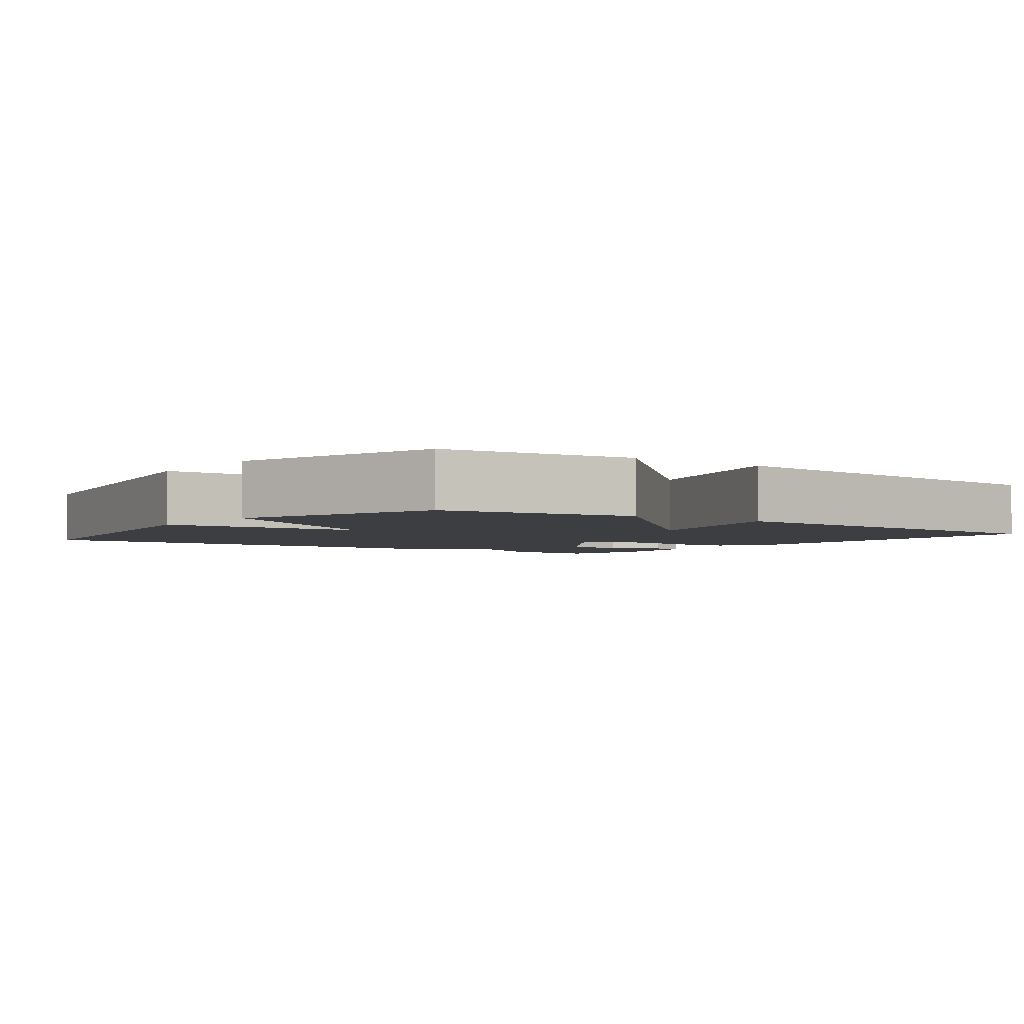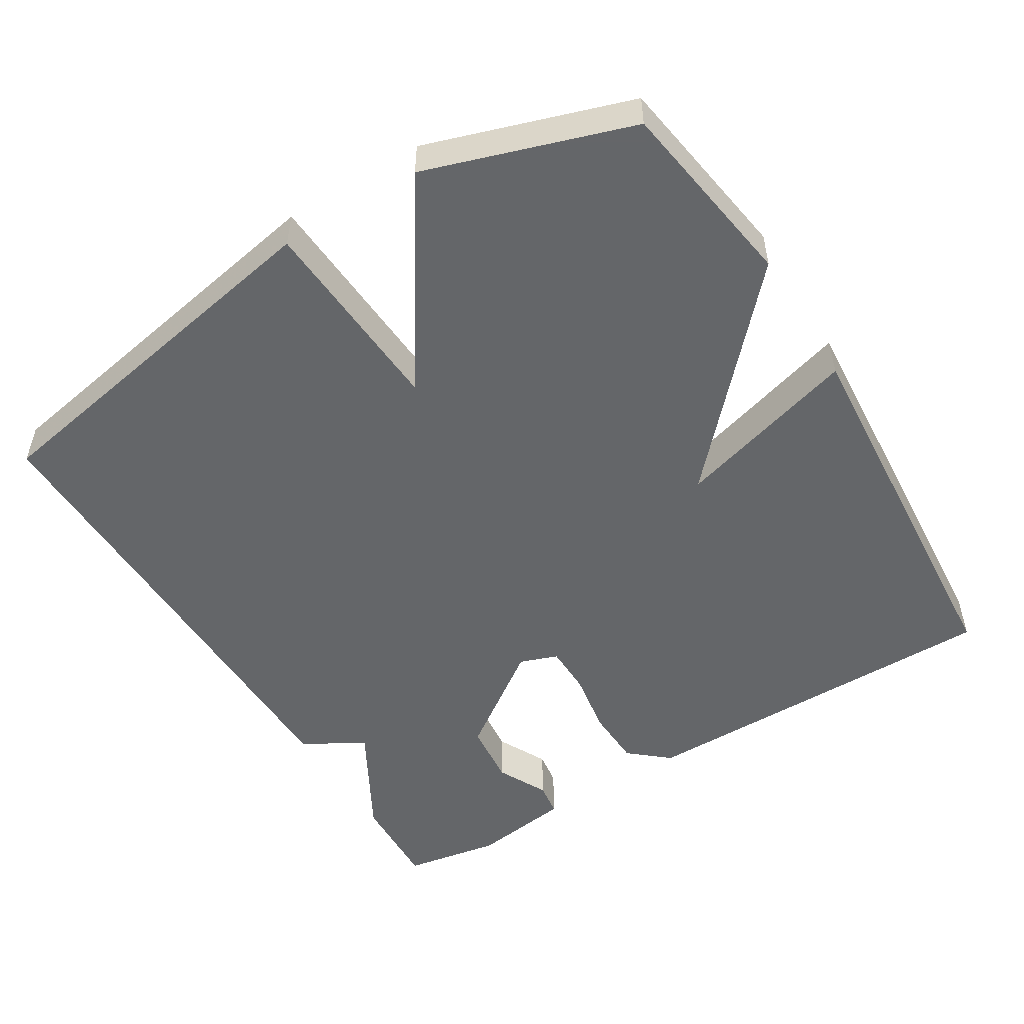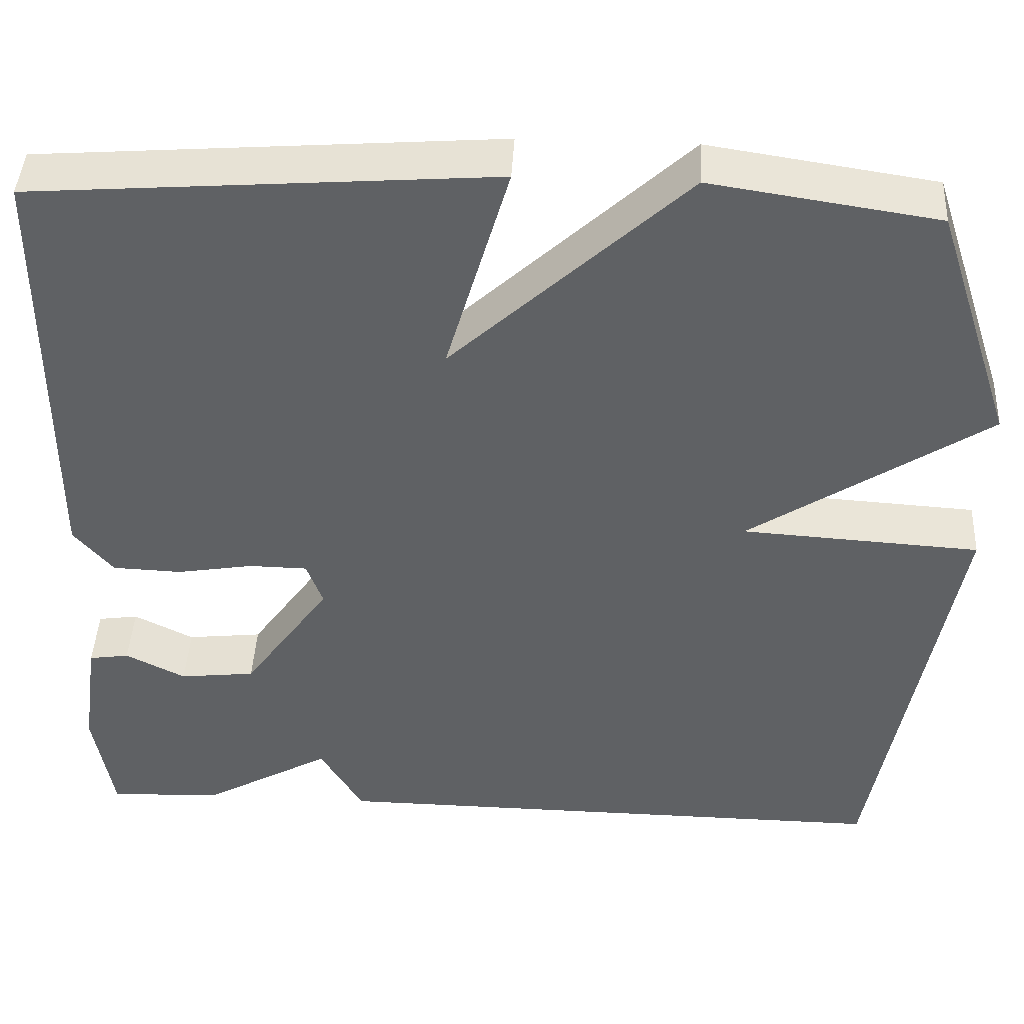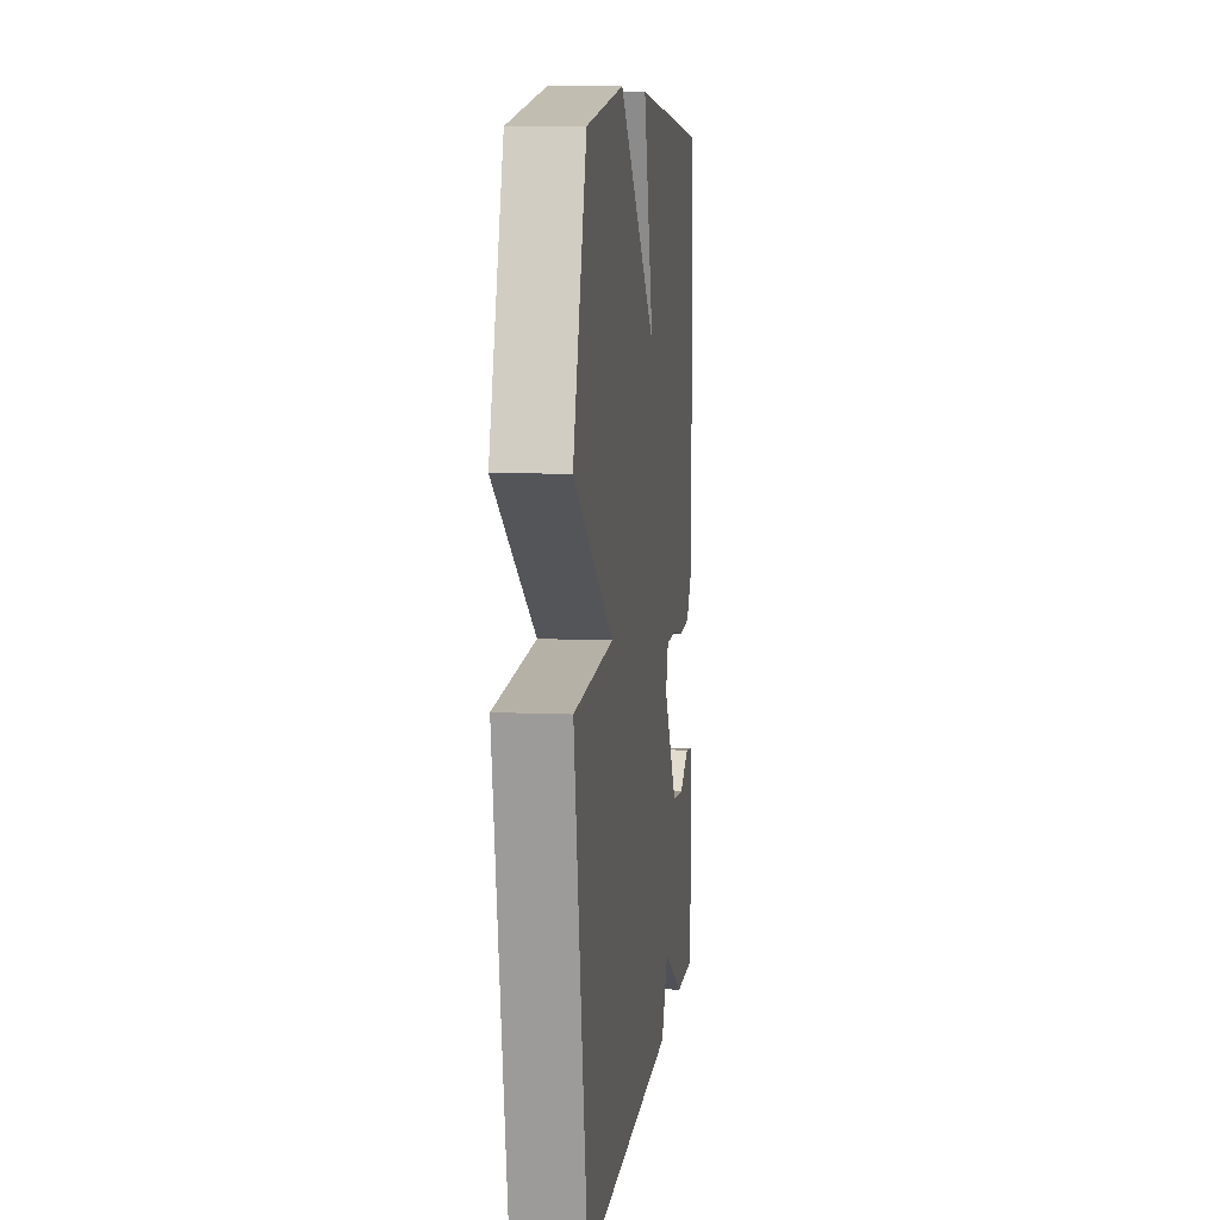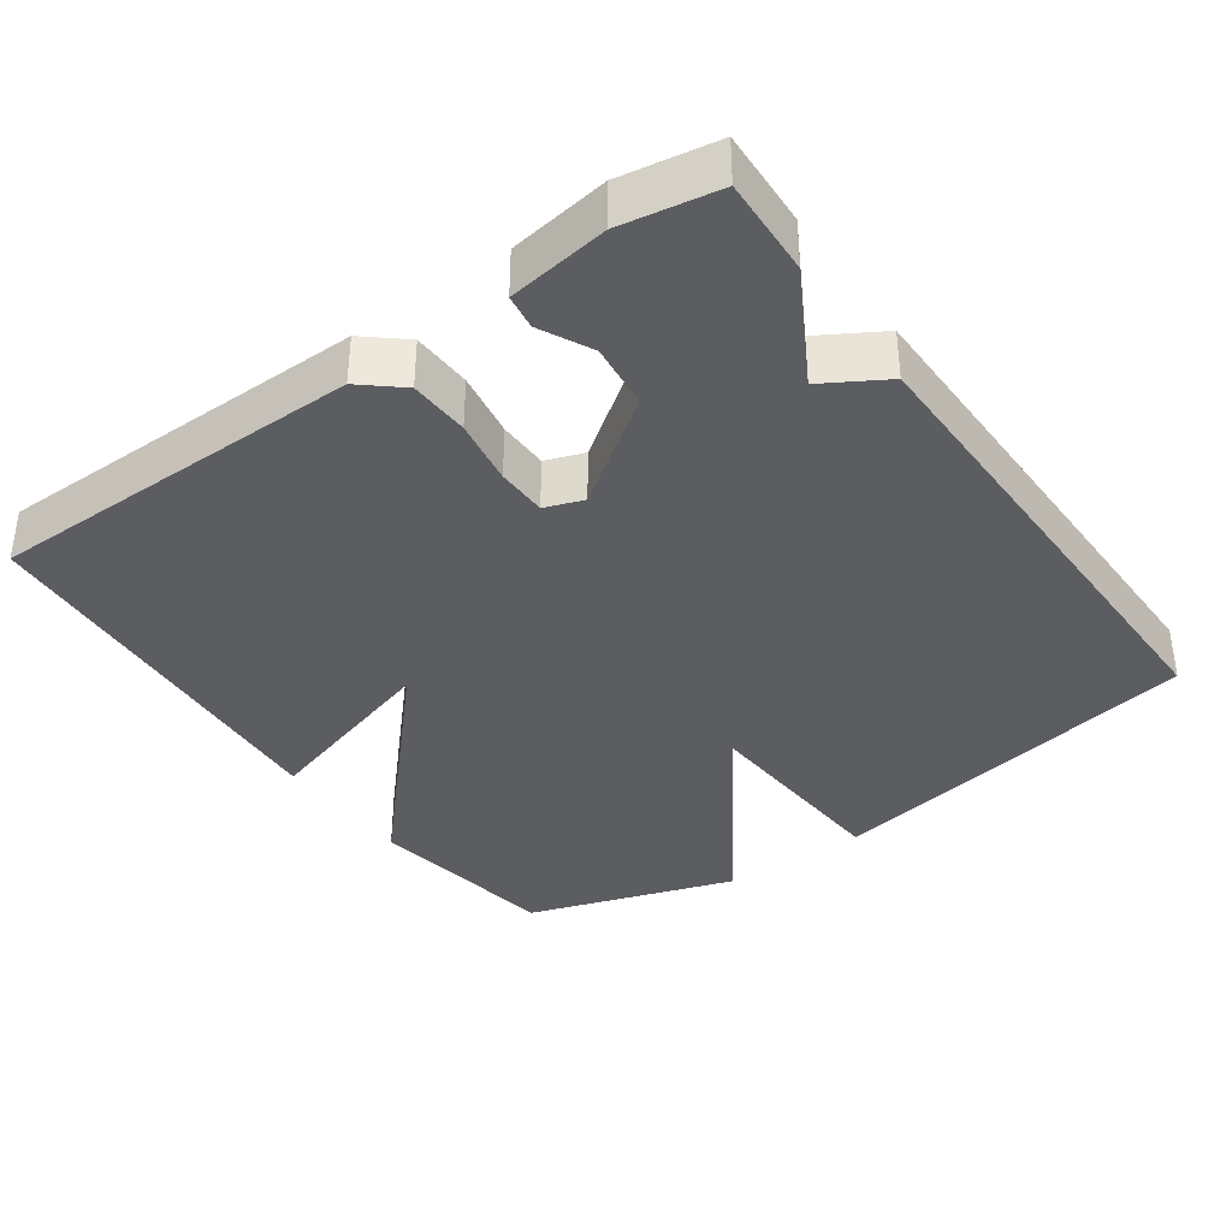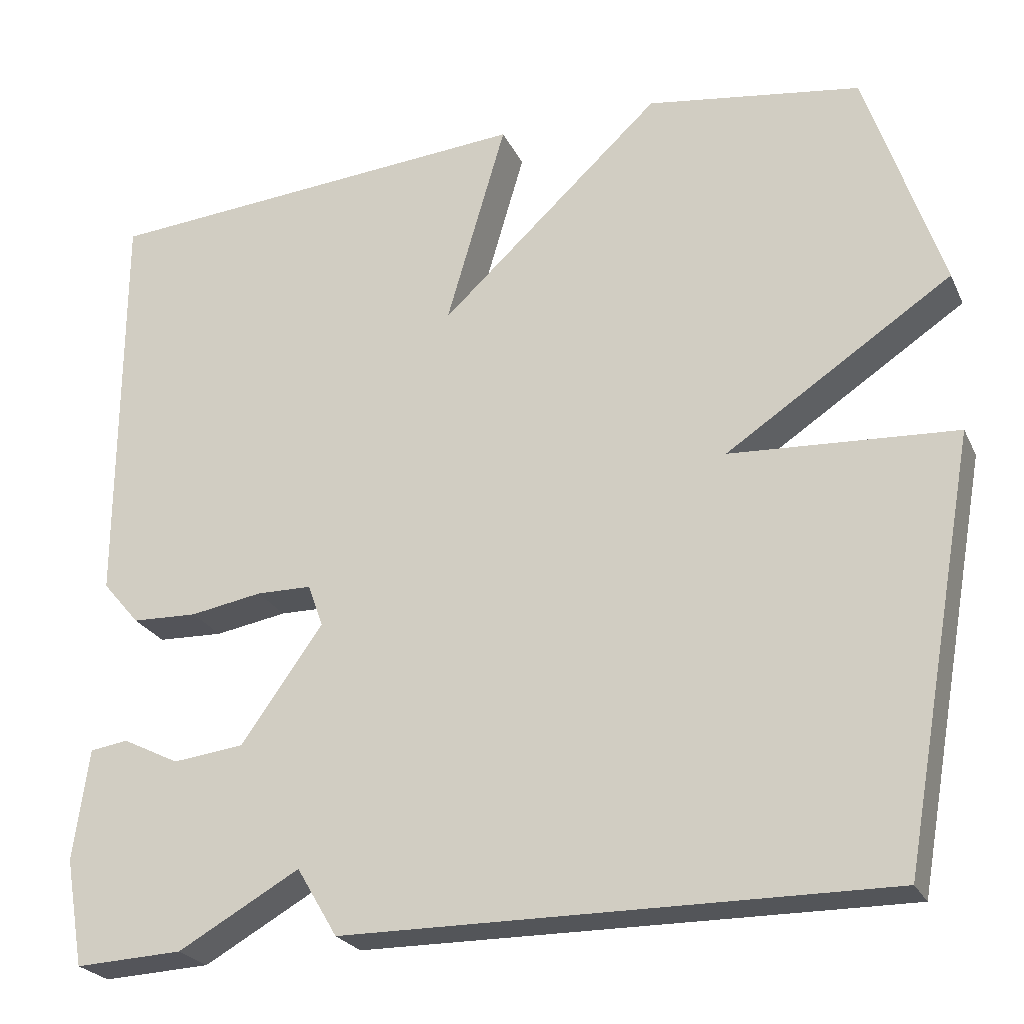
<metadata>
{"format":"obj","ext":"obj","renderer":"f3d","projection":"perspective","resolution":1024,"background":"white","views":[{"elev":-3.2,"azim":-36.6,"up":"+Y"},{"elev":-51.7,"azim":-58.4,"up":"+Y"},{"elev":43.3,"azim":-177.0,"up":"+Z"},{"elev":8.7,"azim":-83.3,"up":"+Z"},{"elev":-37.0,"azim":125.5,"up":"+Y"},{"elev":-24.4,"azim":-159.4,"up":"+Z"}]}
</metadata>
<code>
v -0.5 0.07 0.5
v -0.236 0.07 0.54
v 0.038 0.07 0.287
v -0.036 0.07 0.54
v 0.5 0.07 0.5
v 0.501 0.07 -0.012
v 0.455 0.07 -0.066
v 0.374 0.07 -0.069
v 0.285 0.07 -0.054
v 0.217 0.07 -0.055
v 0.198 0.07 -0.107
v 0.299 0.07 -0.249
v 0.387 0.07 -0.259
v 0.457 0.07 -0.224
v 0.504 0.07 -0.231
v 0.523 0.07 -0.368
v 0.5 0.07 -0.5
v 0.367 0.07 -0.494
v 0.217 0.07 -0.41
v 0.167 0.07 -0.494
v -0.5 0.07 -0.5
v -0.593 0.07 0.018
v -0.315 0.07 0.035
v -0.593 0.07 0.218
v -0.5 0 0.5
v -0.236 0 0.54
v 0.038 0 0.287
v -0.036 0 0.54
v 0.5 0 0.5
v 0.501 0 -0.012
v 0.455 0 -0.066
v 0.374 0 -0.069
v 0.285 0 -0.054
v 0.217 0 -0.055
v 0.198 0 -0.107
v 0.299 0 -0.249
v 0.387 0 -0.259
v 0.457 0 -0.224
v 0.504 0 -0.231
v 0.523 0 -0.368
v 0.5 0 -0.5
v 0.367 0 -0.494
v 0.217 0 -0.41
v 0.167 0 -0.494
v -0.5 0 -0.5
v -0.593 0 0.018
v -0.315 0 0.035
v -0.593 0 0.218
f 1 2 3
f 24 1 3
f 23 24 3
f 21 22 23
f 20 21 23
f 19 20 23
f 19 23 3
f 17 18 19
f 16 17 19
f 15 16 19
f 14 15 19
f 13 14 19
f 12 13 19
f 11 12 19
f 11 19 3
f 10 11 3 4
f 4 5 6
f 10 4 6
f 9 10 6
f 6 7 8 9
f 27 26 25
f 27 25 48
f 27 48 47
f 47 46 45
f 47 45 44
f 47 44 43
f 27 47 43
f 43 42 41
f 43 41 40
f 43 40 39
f 43 39 38
f 43 38 37
f 43 37 36
f 43 36 35
f 27 43 35
f 28 27 35 34
f 30 29 28
f 30 28 34
f 30 34 33
f 33 32 31 30
f 1 25 26 2
f 2 26 27 3
f 3 27 28 4
f 4 28 29 5
f 5 29 30 6
f 6 30 31 7
f 7 31 32 8
f 8 32 33 9
f 9 33 34 10
f 10 34 35 11
f 11 35 36 12
f 12 36 37 13
f 13 37 38 14
f 14 38 39 15
f 15 39 40 16
f 16 40 41 17
f 17 41 42 18
f 18 42 43 19
f 19 43 44 20
f 20 44 45 21
f 21 45 46 22
f 22 46 47 23
f 23 47 48 24
f 24 48 25 1

</code>
